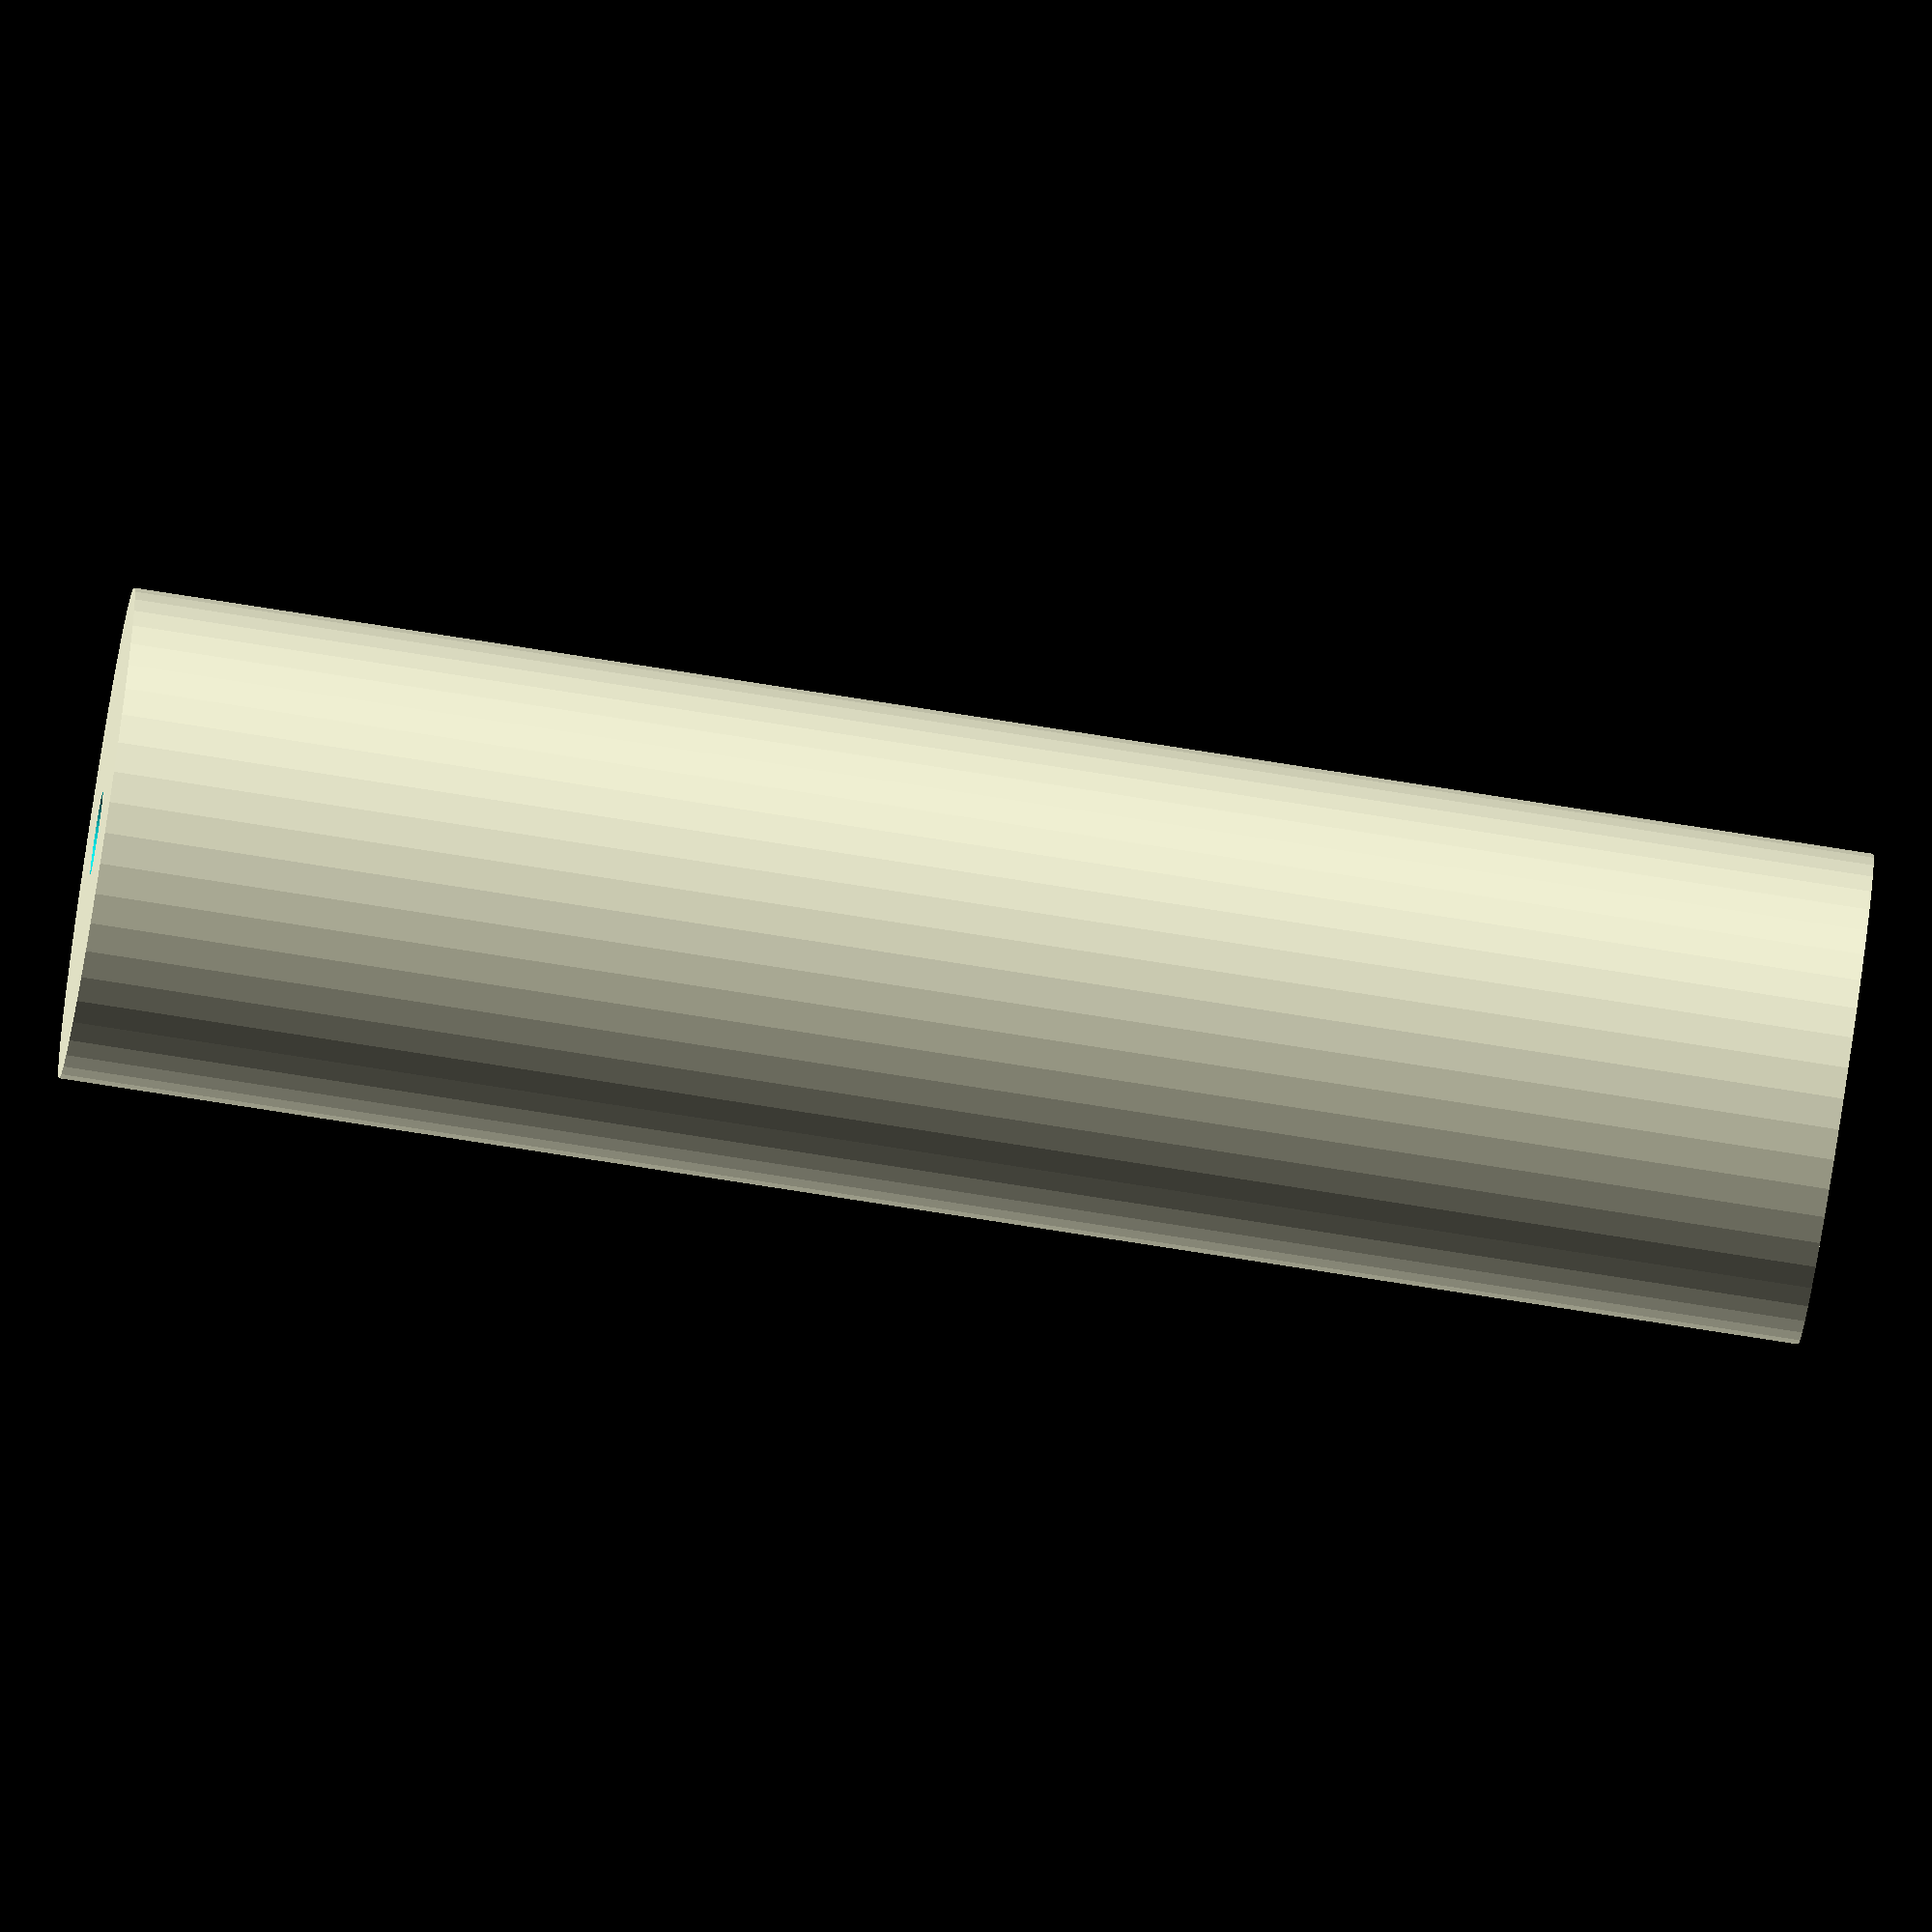
<openscad>
$fn = 50;


difference() {
	union() {
		translate(v = [0, 0, -42.5000000000]) {
			cylinder(h = 85, r = 12.0000000000);
		}
	}
	union() {
		translate(v = [0, 0, -100.0000000000]) {
			cylinder(h = 200, r = 2.0000000000);
		}
	}
}
</openscad>
<views>
elev=77.7 azim=84.7 roll=81.1 proj=o view=wireframe
</views>
